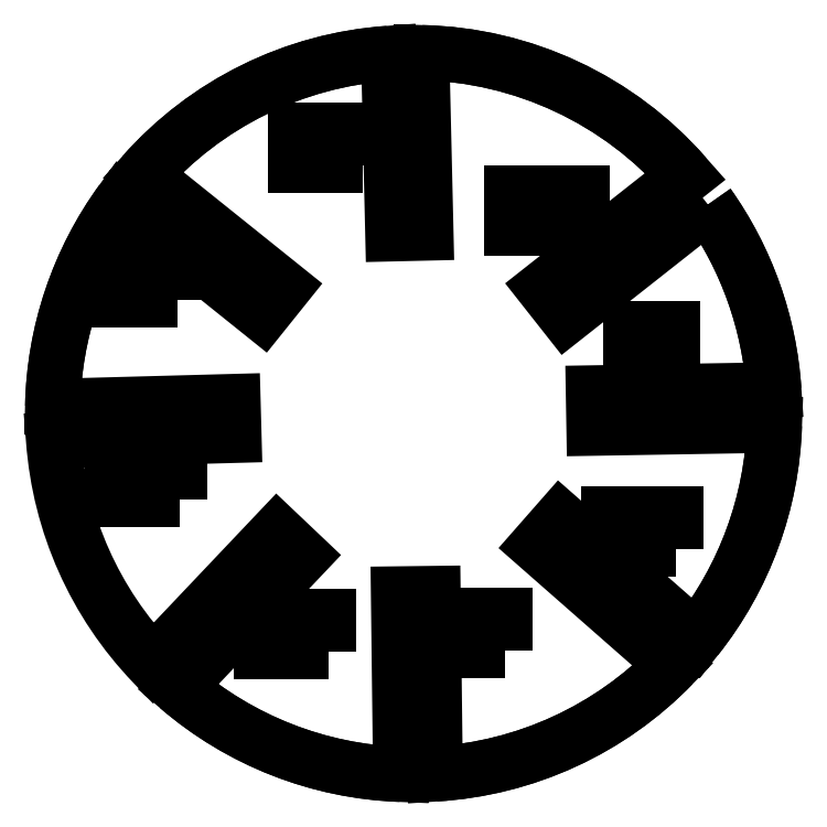
<metadata>
{"format":"dxf","ext":"dxf","renderer":"ezdxf+matplotlib","layout":"modelspace","background":"white","min_lineweight":24,"dpi":150}
</metadata>
<code>
0
SECTION
2
ENTITIES
0
LWPOLYLINE
8
0
90
32
70
1
43
0
10
40.76
20
28.95
10
21.13
20
13.48
10
18.04
20
17.4
10
37.67
20
32.88
42
0.2107
10
1.131
20
49.99
10
1.716
20
24.99
10
-2.883
20
24.89
10
-3.468
20
49.88
42
0.1972
10
-37.5
20
33.07
10
-18
20
17.43
10
-20.91
20
13.8
10
-40.41
20
29.44
42
0.1536
10
-49.99
20
0.9955
10
-25
20
1.673
10
-24.87
20
-3.025
10
-49.86
20
-3.703
42
0.1743
10
-36.09
20
-34.6
10
-18.89
20
-16.46
10
-15.44
20
-19.73
10
-32.64
20
-37.87
42
0.1705
10
-1.796
20
-49.97
10
-2.098
20
-24.97
10
2.702
20
-24.91
10
3.004
20
-49.91
42
0.1876
10
35.93
20
-34.77
10
17.14
20
-18.28
10
20.34
20
-14.63
10
39.13
20
-31.13
42
0.1613
10
49.97
20
-1.61
10
24.98
20
-2.03
10
24.9
20
2.869
10
49.89
20
3.289
42
0.1388
0
ARC
8
0
10
0
20
0
30
0
40
50
50
41.12
51
88.7
0
ARC
8
0
10
0
20
0
30
0
40
50
50
3.772
51
35.38
0
ARC
8
0
10
0
20
0
30
0
40
50
50
321.5
51
358.2
0
ARC
8
0
10
0
20
0
30
0
40
50
50
273.4
51
315.9
0
ARC
8
0
10
0
20
0
30
0
40
50
50
229.2
51
267.9
0
ARC
8
0
10
0
20
0
30
0
40
50
50
93.98
51
138.6
0
ARC
8
0
10
0
20
0
30
0
40
50
50
143.9
51
178.9
0
LWPOLYLINE
8
0
90
4
70
1
43
0
10
-32.76
20
15.72
10
-42.08
20
15.72
10
-42.08
20
20.72
10
-32.76
20
20.72
0
LWPOLYLINE
8
0
90
4
70
1
43
0
10
-7.001
20
34.33
10
-16.29
20
34.33
10
-16.29
20
39.33
10
-7.001
20
39.33
0
LWPOLYLINE
8
0
90
4
70
1
43
0
10
-32.37
20
-11.96
10
-41.66
20
-11.96
10
-41.66
20
-6.956
10
-32.37
20
-6.956
0
LWPOLYLINE
8
0
90
4
70
1
43
0
10
-11.8
20
-33.04
10
-21.12
20
-33.04
10
-21.12
20
-28.04
10
-11.8
20
-28.04
0
LWPOLYLINE
8
0
90
4
70
1
43
0
10
12.61
20
-32.86
10
6.127
20
-32.86
10
6.127
20
-27.86
10
12.61
20
-27.86
0
LWPOLYLINE
8
0
90
4
70
1
43
0
10
36.39
20
-18.82
10
27.07
20
-18.82
10
27.07
20
-13.82
10
36.39
20
-13.82
0
LWPOLYLINE
8
0
90
4
70
1
43
0
10
35.94
20
6.707
10
30.11
20
6.707
10
30.11
20
11.71
10
35.94
20
11.71
0
LWPOLYLINE
8
0
90
4
70
1
43
0
10
23.41
20
25.62
10
13.51
20
25.62
10
13.51
20
30.62
10
23.41
20
30.62
0
ENDSEC
0
EOF

</code>
